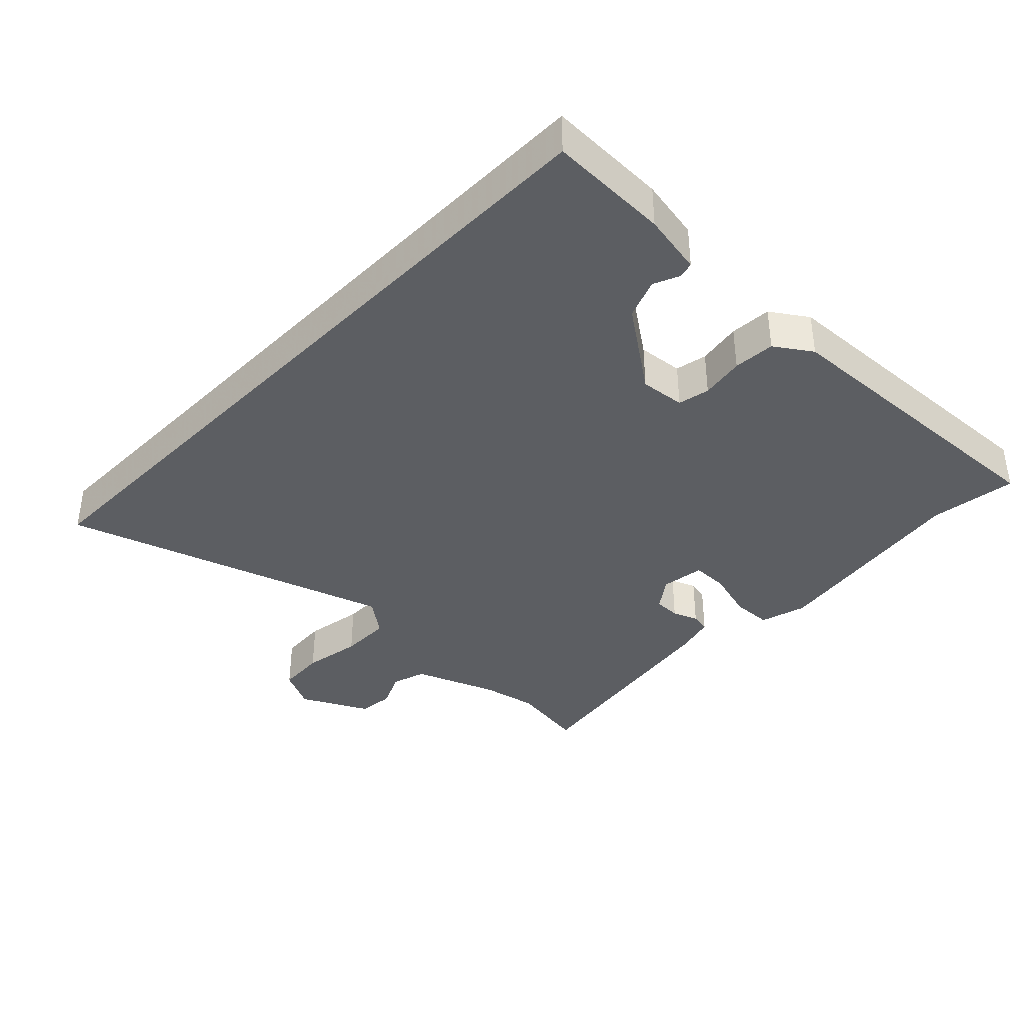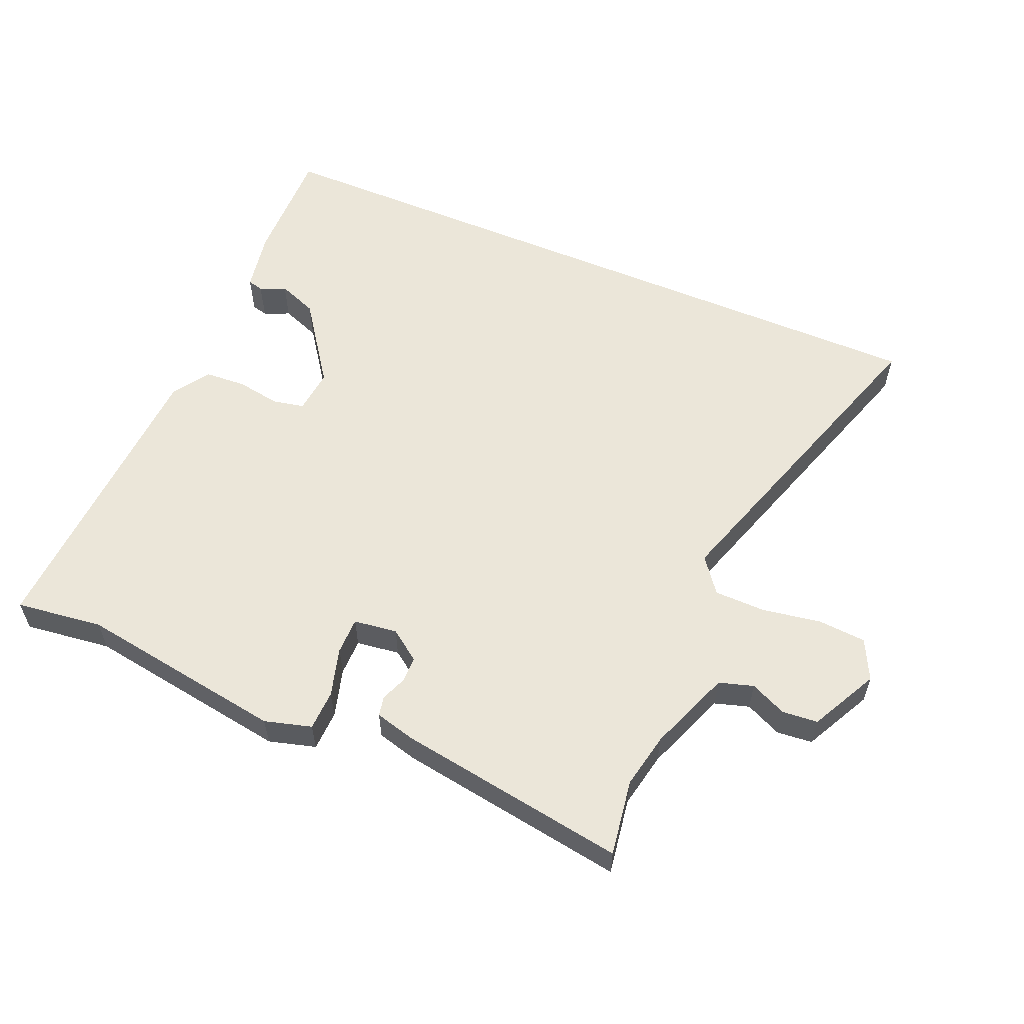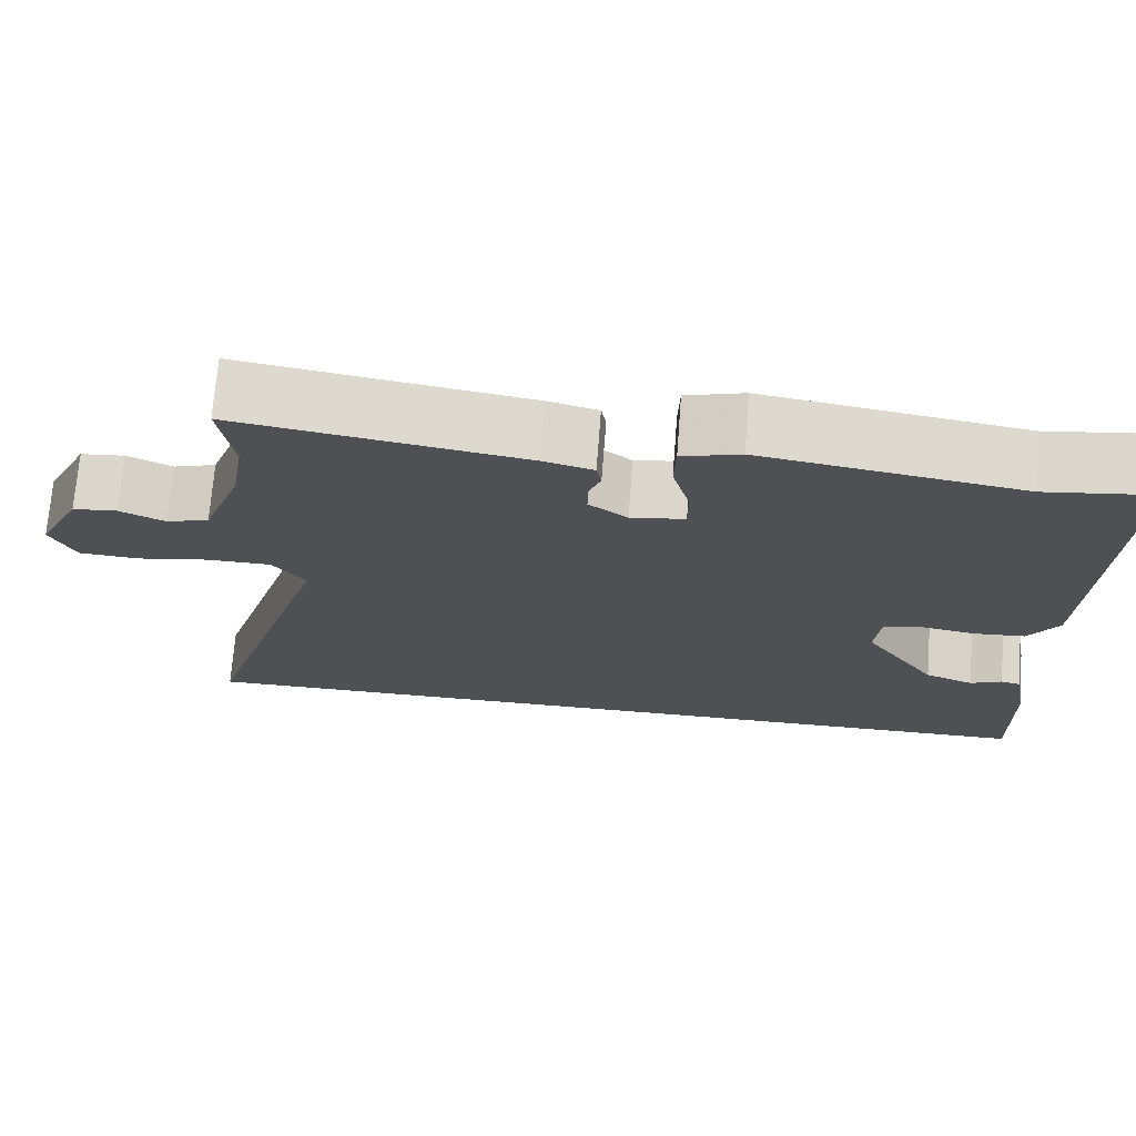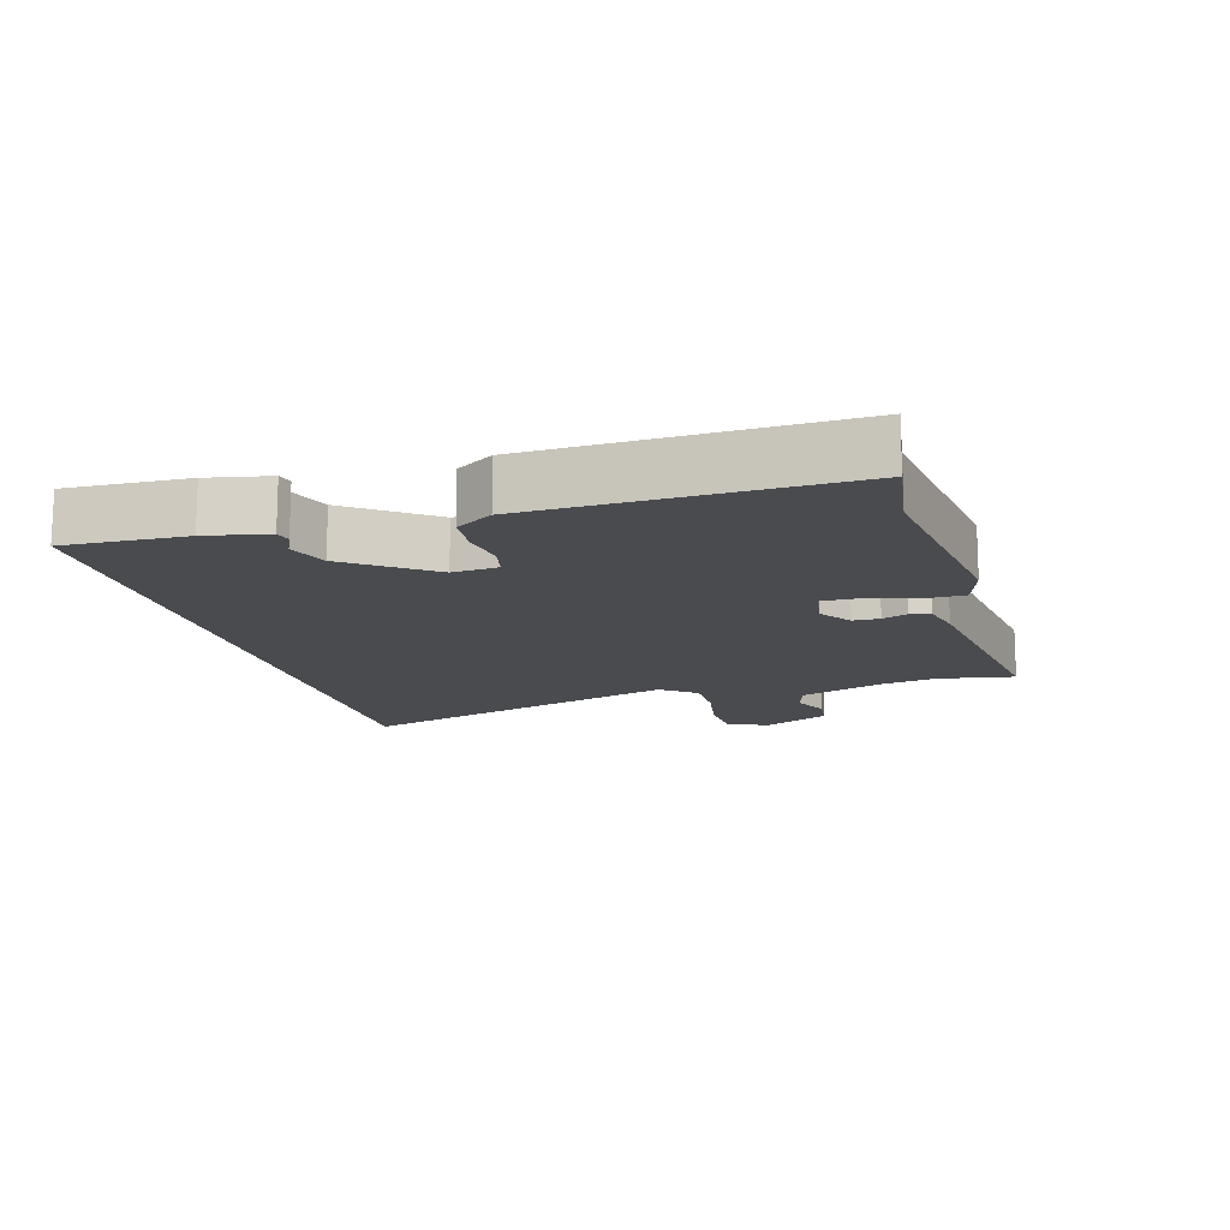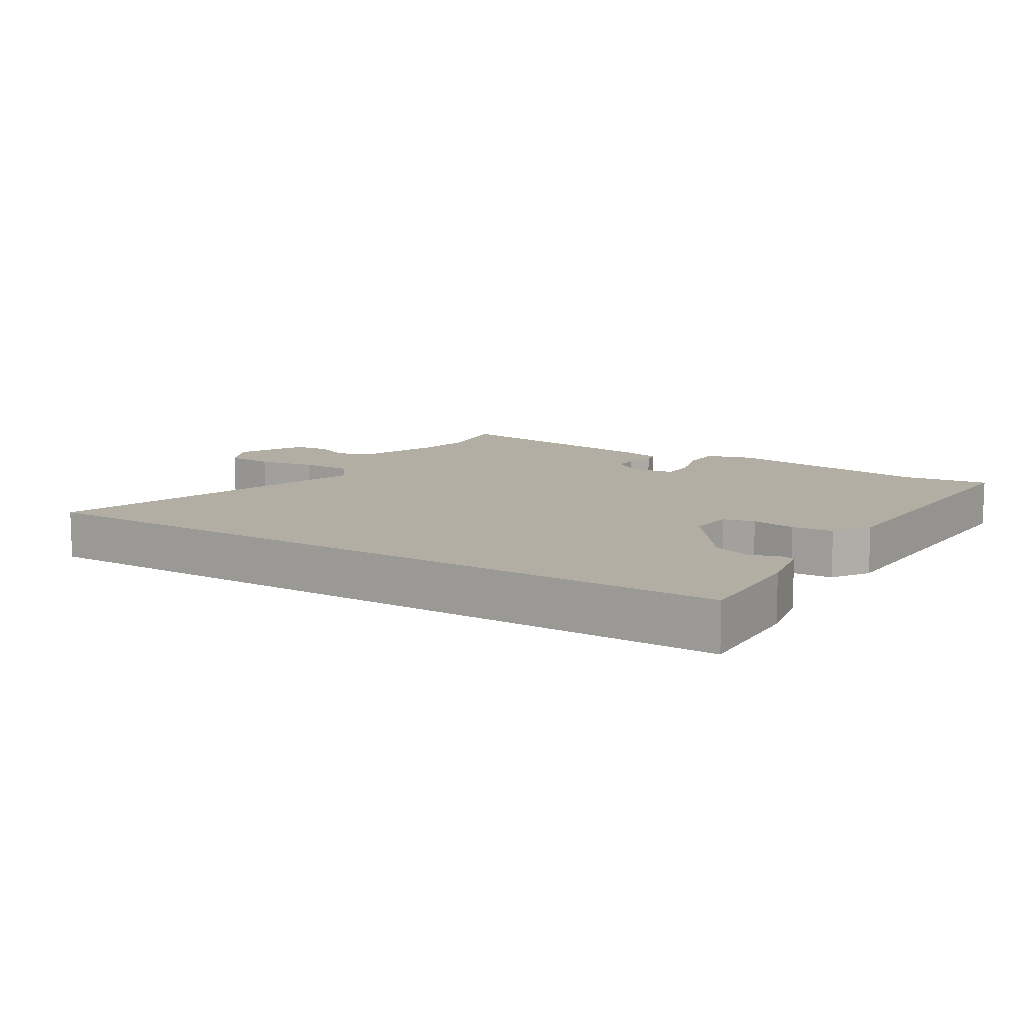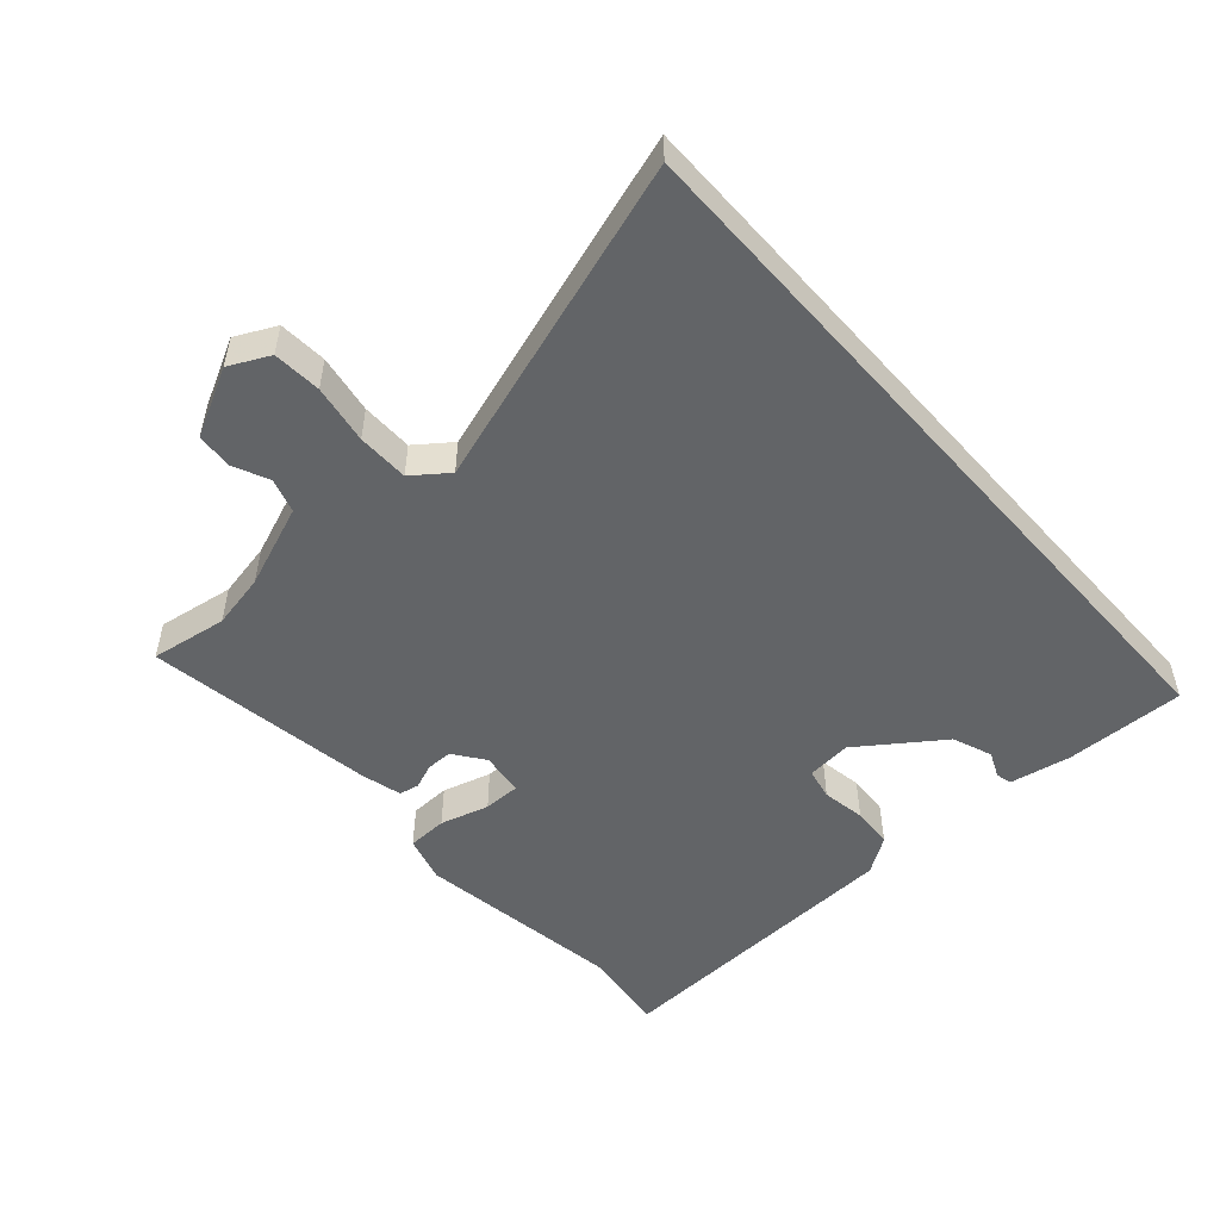
<metadata>
{"format":"obj","ext":"obj","renderer":"f3d","projection":"perspective","resolution":1024,"background":"white","views":[{"elev":-38.1,"azim":-134.2,"up":"+Y"},{"elev":57.3,"azim":23.1,"up":"+Y"},{"elev":71.2,"azim":-175.6,"up":"+Z"},{"elev":-14.1,"azim":-75.0,"up":"+Y"},{"elev":10.9,"azim":-148.4,"up":"+Y"},{"elev":-51.1,"azim":131.5,"up":"+Y"}]}
</metadata>
<code>
v -0.498 0.07 -0.5
v -0.494 0.07 -0.318
v -0.477 0.07 -0.225
v -0.453 0.07 -0.219
v -0.414 0.07 -0.236
v -0.354 0.07 -0.213
v -0.265 0.07 -0.088
v -0.272 0.07 -0.02
v -0.32 0.07 -0.01
v -0.386 0.07 -0.021
v -0.449 0.07 -0.017
v -0.486 0.07 0.038
v -0.509 0.07 0.501
v -0.377 0.07 0.484
v -0.062 0.07 0.532
v 0.009 0.07 0.512
v 0.011 0.07 0.451
v -0.01 0.07 0.377
v -0.01 0.07 0.321
v 0.056 0.07 0.312
v 0.103 0.07 0.346
v 0.103 0.07 0.386
v 0.088 0.07 0.424
v 0.094 0.07 0.454
v 0.155 0.07 0.47
v 0.504 0.07 0.524
v 0.486 0.07 0.408
v 0.503 0.07 0.324
v 0.551 0.07 0.199
v 0.603 0.07 0.183
v 0.658 0.07 0.208
v 0.712 0.07 0.203
v 0.764 0.07 0.101
v 0.734 0.07 0.04
v 0.661 0.07 0.035
v 0.572 0.07 0.05
v 0.494 0.07 0.049
v 0.454 0.07 -0.004
v 0.614 0.07 -0.5
v -0.498 0 -0.5
v -0.494 0 -0.318
v -0.477 0 -0.225
v -0.453 0 -0.219
v -0.414 0 -0.236
v -0.354 0 -0.213
v -0.265 0 -0.088
v -0.272 0 -0.02
v -0.32 0 -0.01
v -0.386 0 -0.021
v -0.449 0 -0.017
v -0.486 0 0.038
v -0.509 0 0.501
v -0.377 0 0.484
v -0.062 0 0.532
v 0.009 0 0.512
v 0.011 0 0.451
v -0.01 0 0.377
v -0.01 0 0.321
v 0.056 0 0.312
v 0.103 0 0.346
v 0.103 0 0.386
v 0.088 0 0.424
v 0.094 0 0.454
v 0.155 0 0.47
v 0.504 0 0.524
v 0.486 0 0.408
v 0.503 0 0.324
v 0.551 0 0.199
v 0.603 0 0.183
v 0.658 0 0.208
v 0.712 0 0.203
v 0.764 0 0.101
v 0.734 0 0.04
v 0.661 0 0.035
v 0.572 0 0.05
v 0.494 0 0.049
v 0.454 0 -0.004
v 0.614 0 -0.5
f 38 39 1 2
f 37 38 2
f 33 34 35 36
f 33 36 37
f 30 31 32 33
f 29 30 33 37
f 28 29 37 2
f 24 25 26 27
f 22 23 24 27
f 21 22 27 28
f 20 21 28
f 15 16 17 18
f 14 15 18 19
f 13 14 19
f 12 13 19
f 9 10 11 12
f 8 9 12 19
f 7 8 19 20
f 2 3 4 5
f 2 5 6
f 28 2 6
f 6 7 20 28
f 41 40 78 77
f 41 77 76
f 75 74 73 72
f 76 75 72
f 72 71 70 69
f 76 72 69 68
f 41 76 68 67
f 66 65 64 63
f 66 63 62 61
f 67 66 61 60
f 67 60 59
f 57 56 55 54
f 58 57 54 53
f 58 53 52
f 58 52 51
f 51 50 49 48
f 58 51 48 47
f 59 58 47 46
f 44 43 42 41
f 45 44 41
f 45 41 67
f 67 59 46 45
f 1 40 41 2
f 2 41 42 3
f 3 42 43 4
f 4 43 44 5
f 5 44 45 6
f 6 45 46 7
f 7 46 47 8
f 8 47 48 9
f 9 48 49 10
f 10 49 50 11
f 11 50 51 12
f 12 51 52 13
f 13 52 53 14
f 14 53 54 15
f 15 54 55 16
f 16 55 56 17
f 17 56 57 18
f 18 57 58 19
f 19 58 59 20
f 20 59 60 21
f 21 60 61 22
f 22 61 62 23
f 23 62 63 24
f 24 63 64 25
f 25 64 65 26
f 26 65 66 27
f 27 66 67 28
f 28 67 68 29
f 29 68 69 30
f 30 69 70 31
f 31 70 71 32
f 32 71 72 33
f 33 72 73 34
f 34 73 74 35
f 35 74 75 36
f 36 75 76 37
f 37 76 77 38
f 38 77 78 39
f 39 78 40 1

</code>
